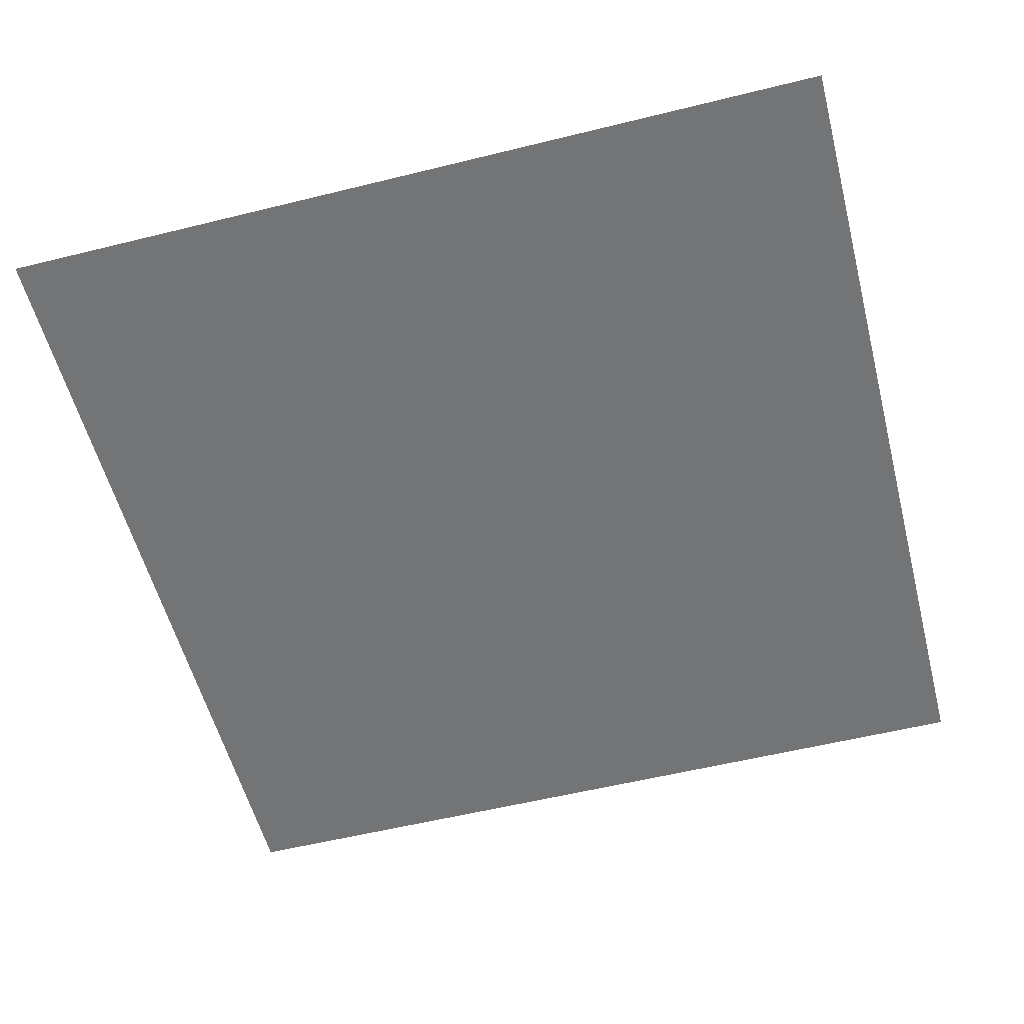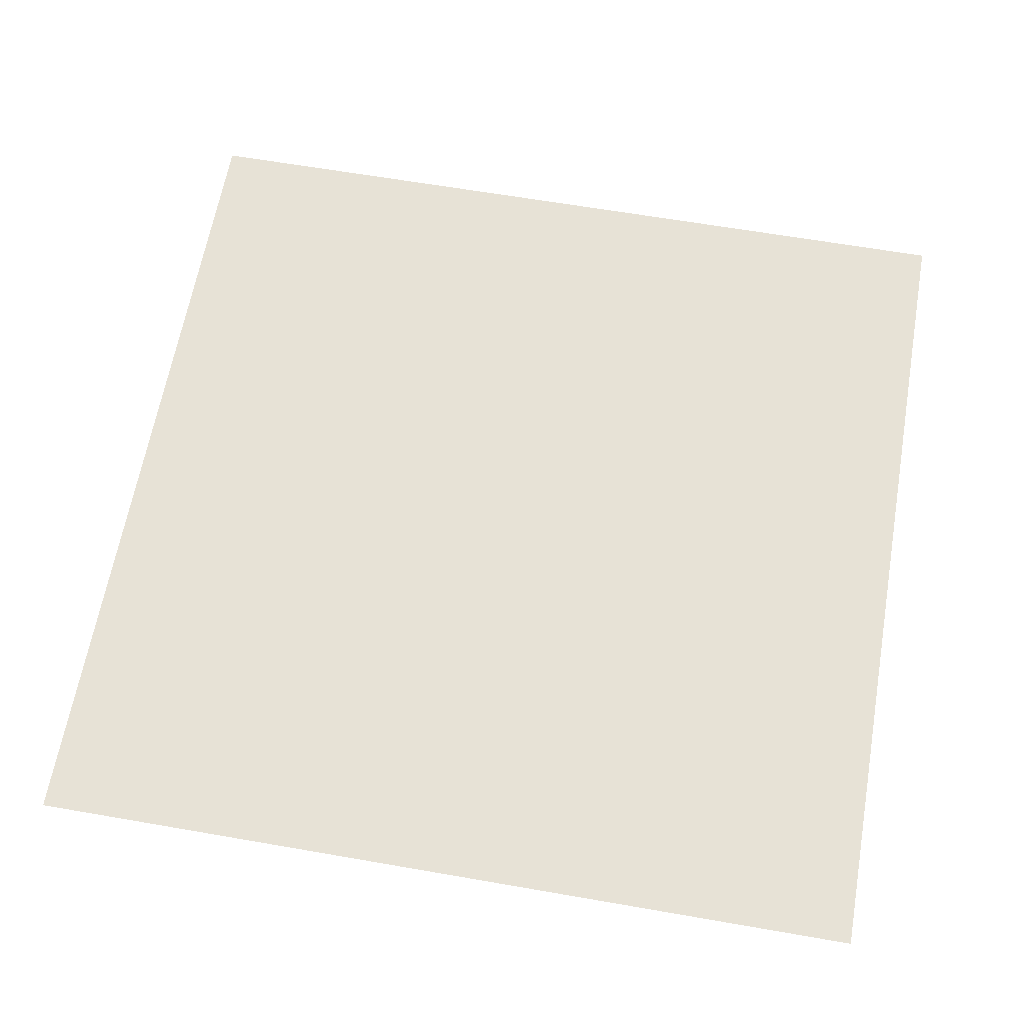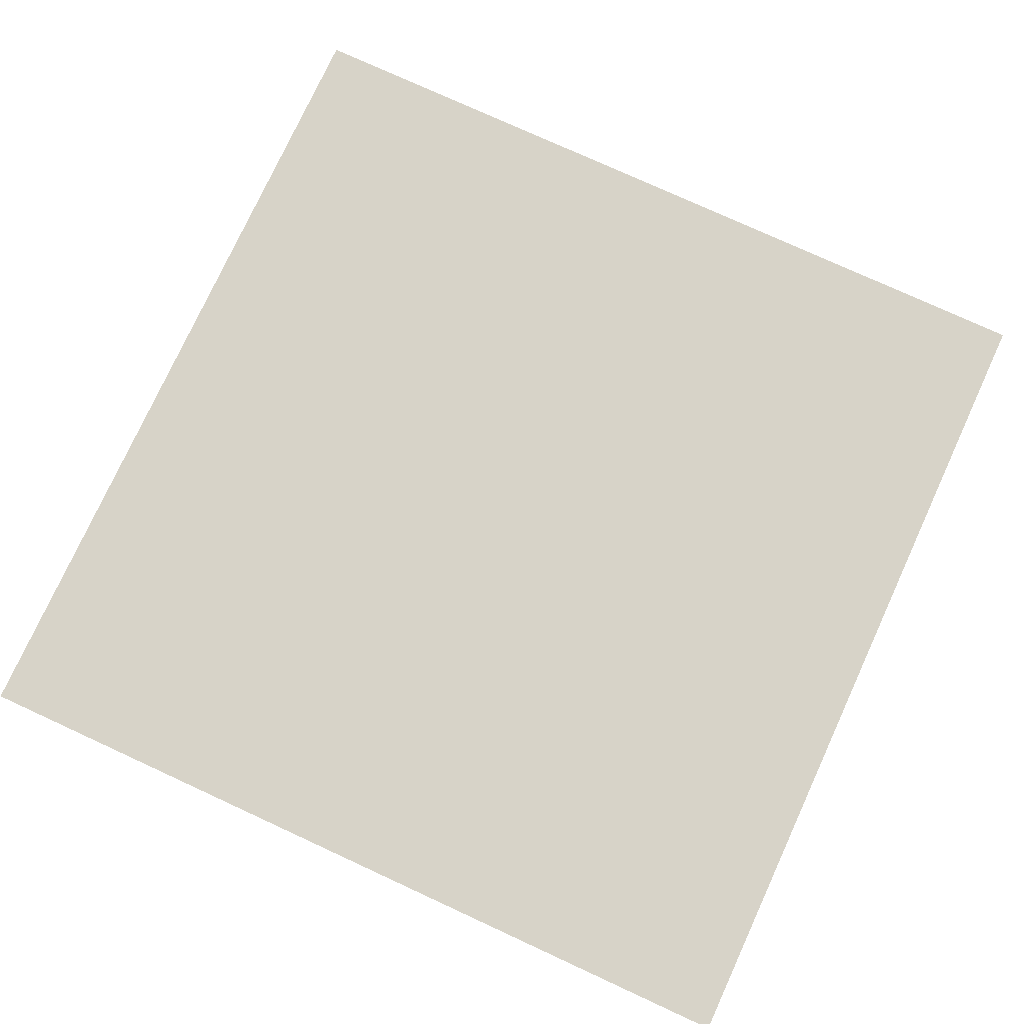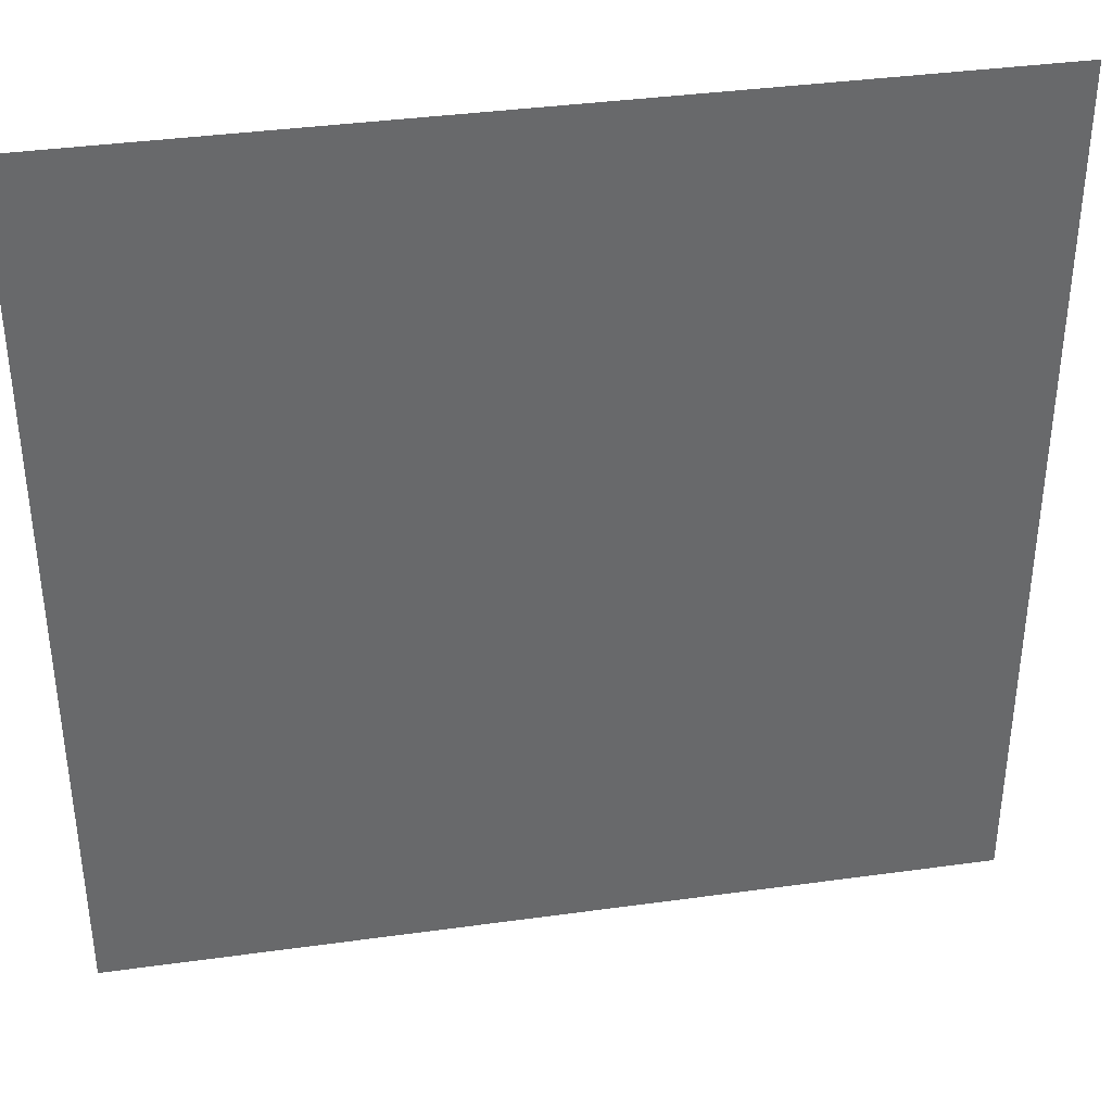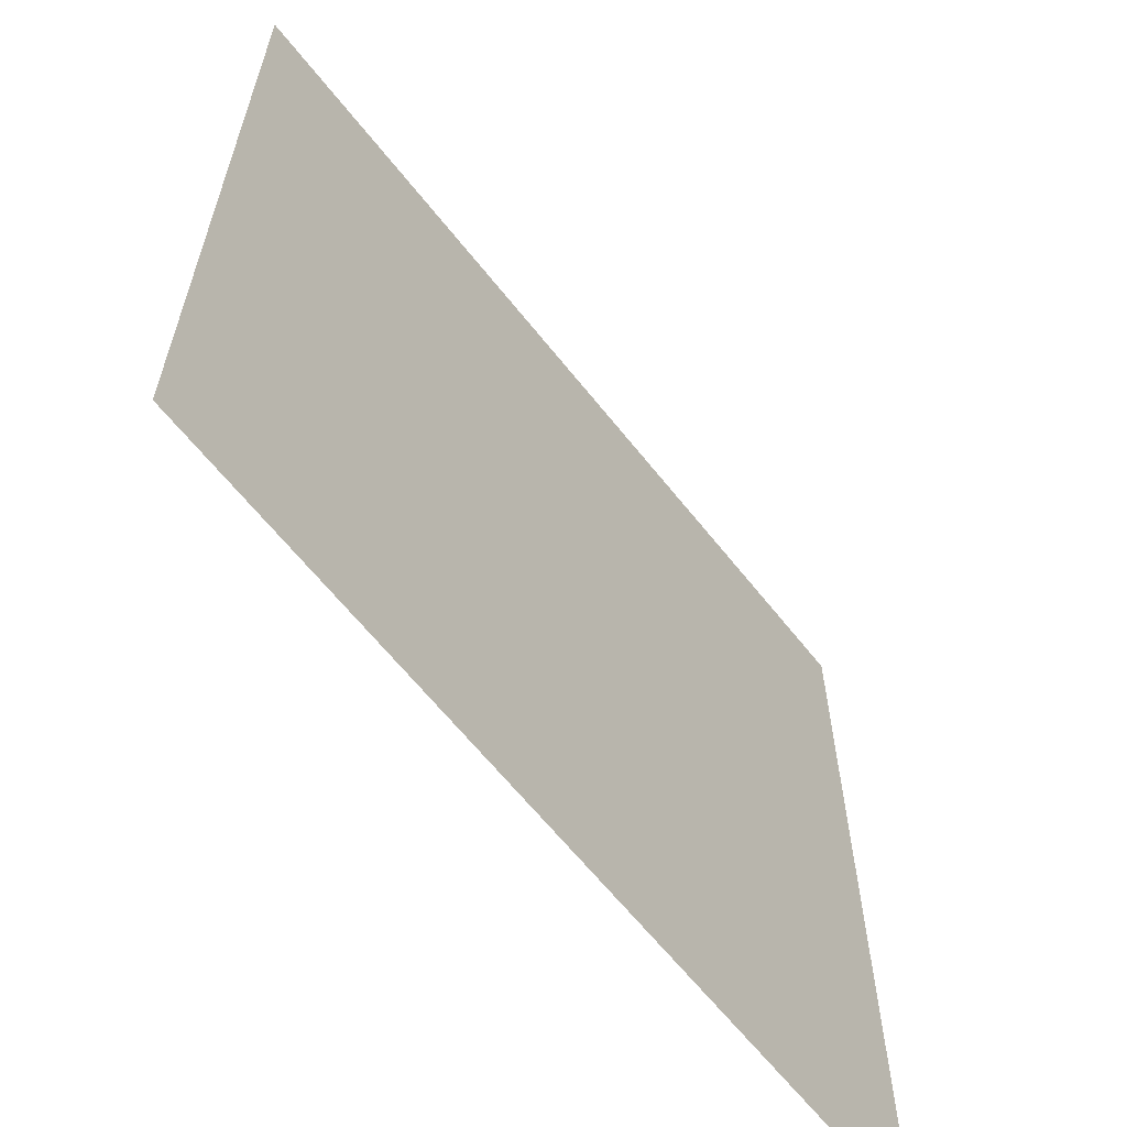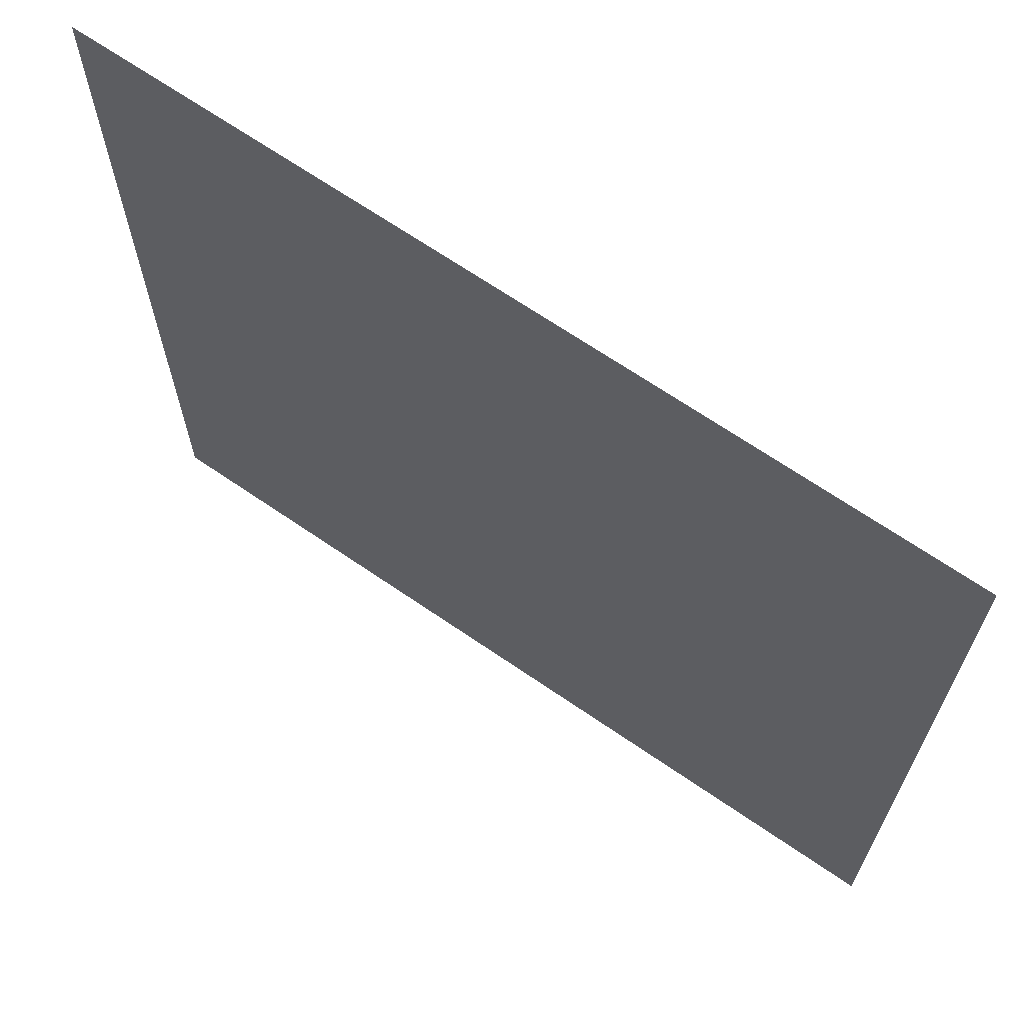
<metadata>
{"format":"obj","ext":"obj","renderer":"f3d","projection":"perspective","resolution":1024,"background":"white","views":[{"elev":-56.2,"azim":-165.5,"up":"+Z"},{"elev":63.2,"azim":-170.0,"up":"+Z"},{"elev":76.8,"azim":-65.3,"up":"+Z"},{"elev":37.8,"azim":170.0,"up":"+Y"},{"elev":-63.0,"azim":-51.8,"up":"+Y"},{"elev":67.5,"azim":-145.4,"up":"+Y"}]}
</metadata>
<code>
o Cube
v 1 1 0
v 1 -1 0
v -1 1 0
v -1 -1 0
f 1 4 2
f 1 3 4

</code>
